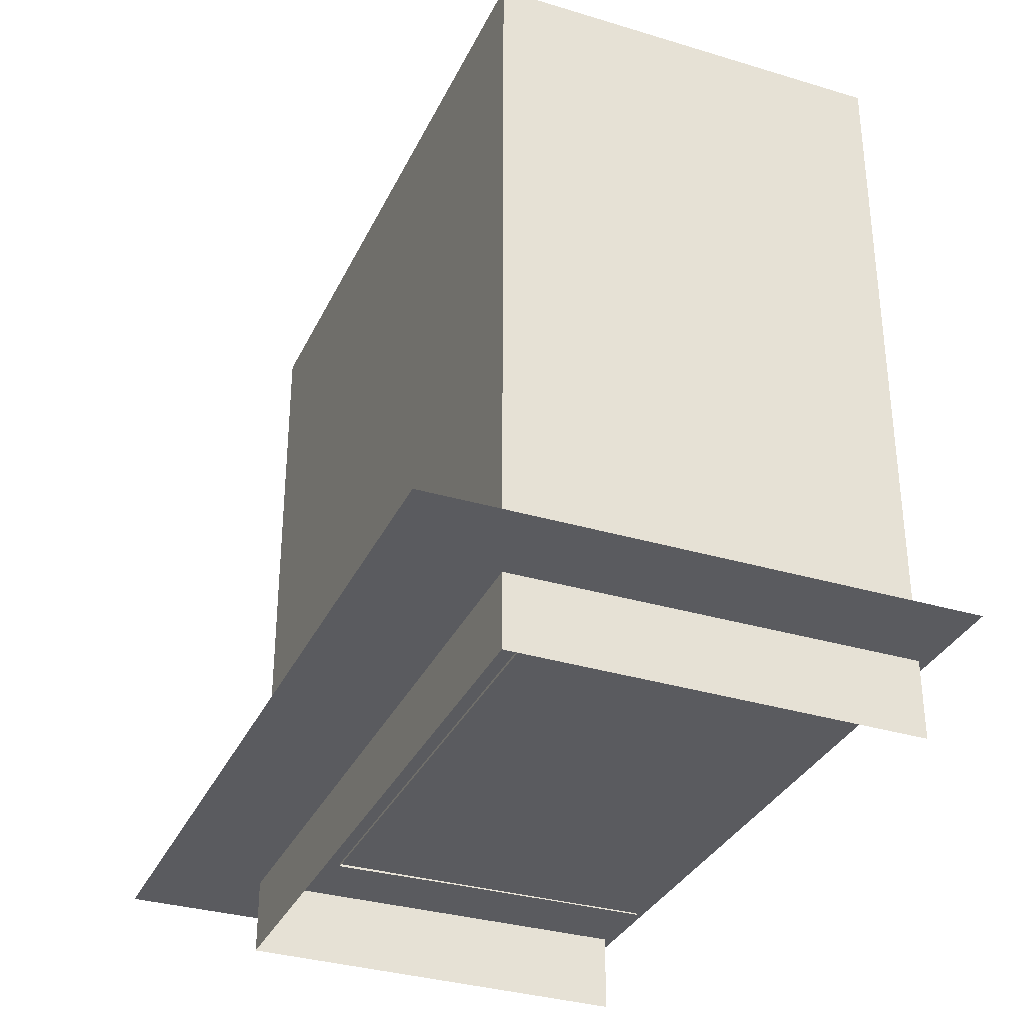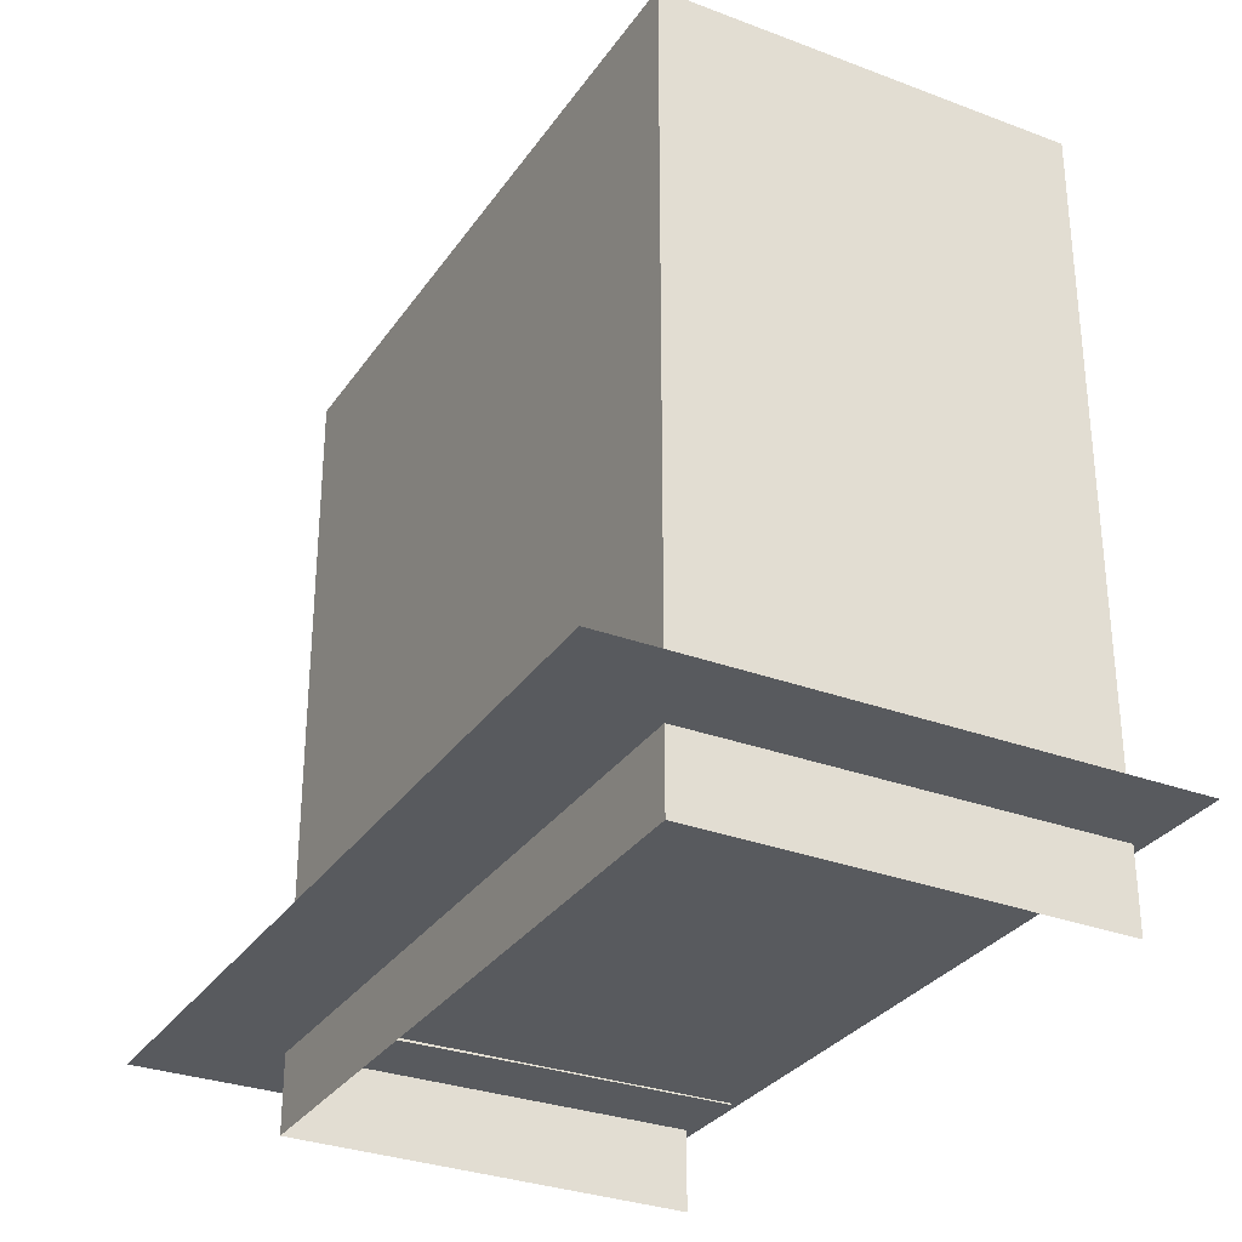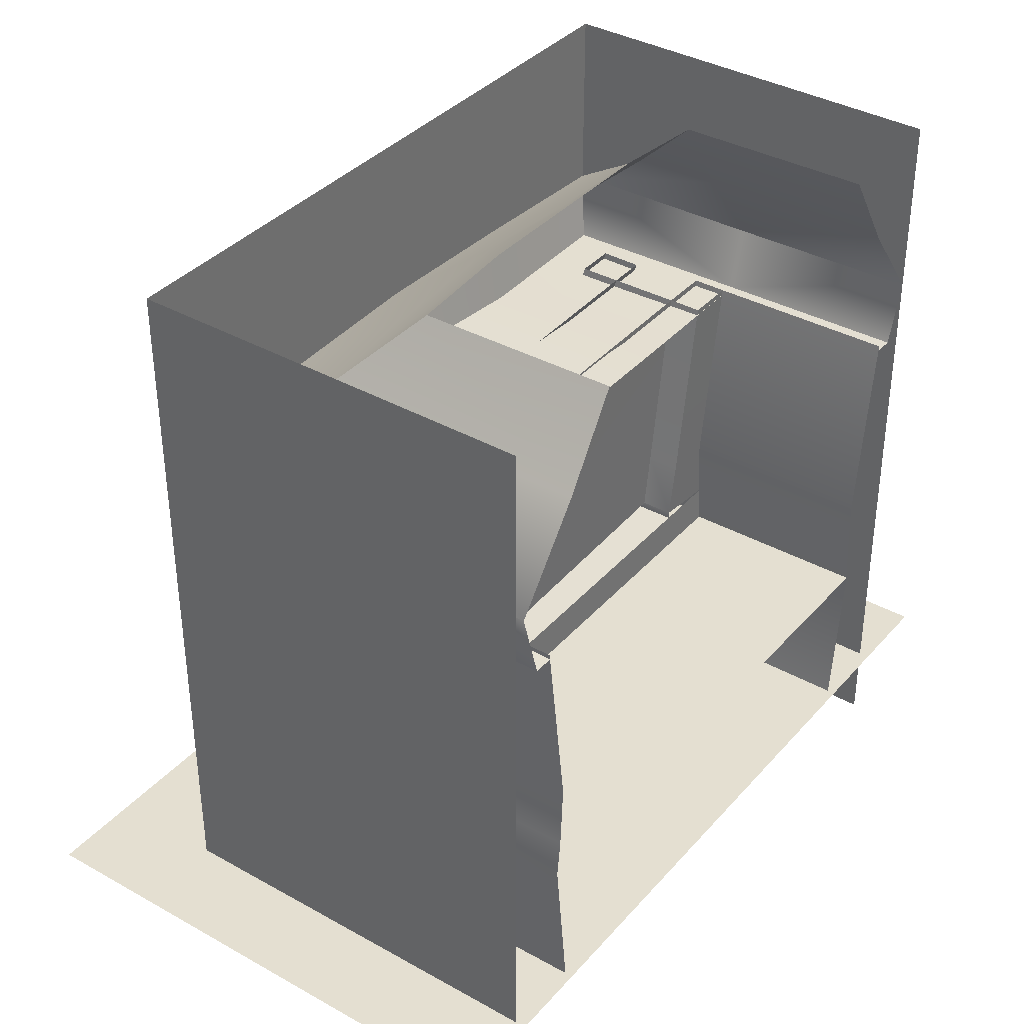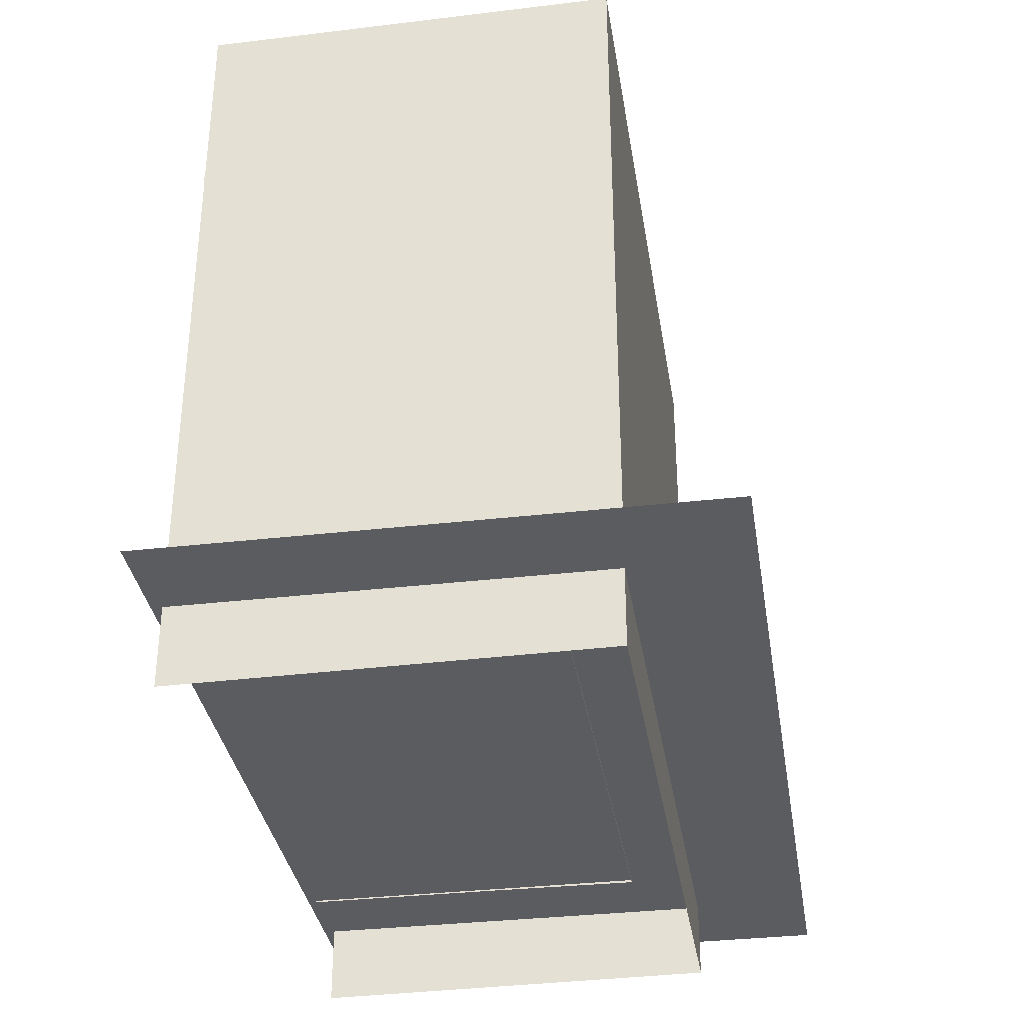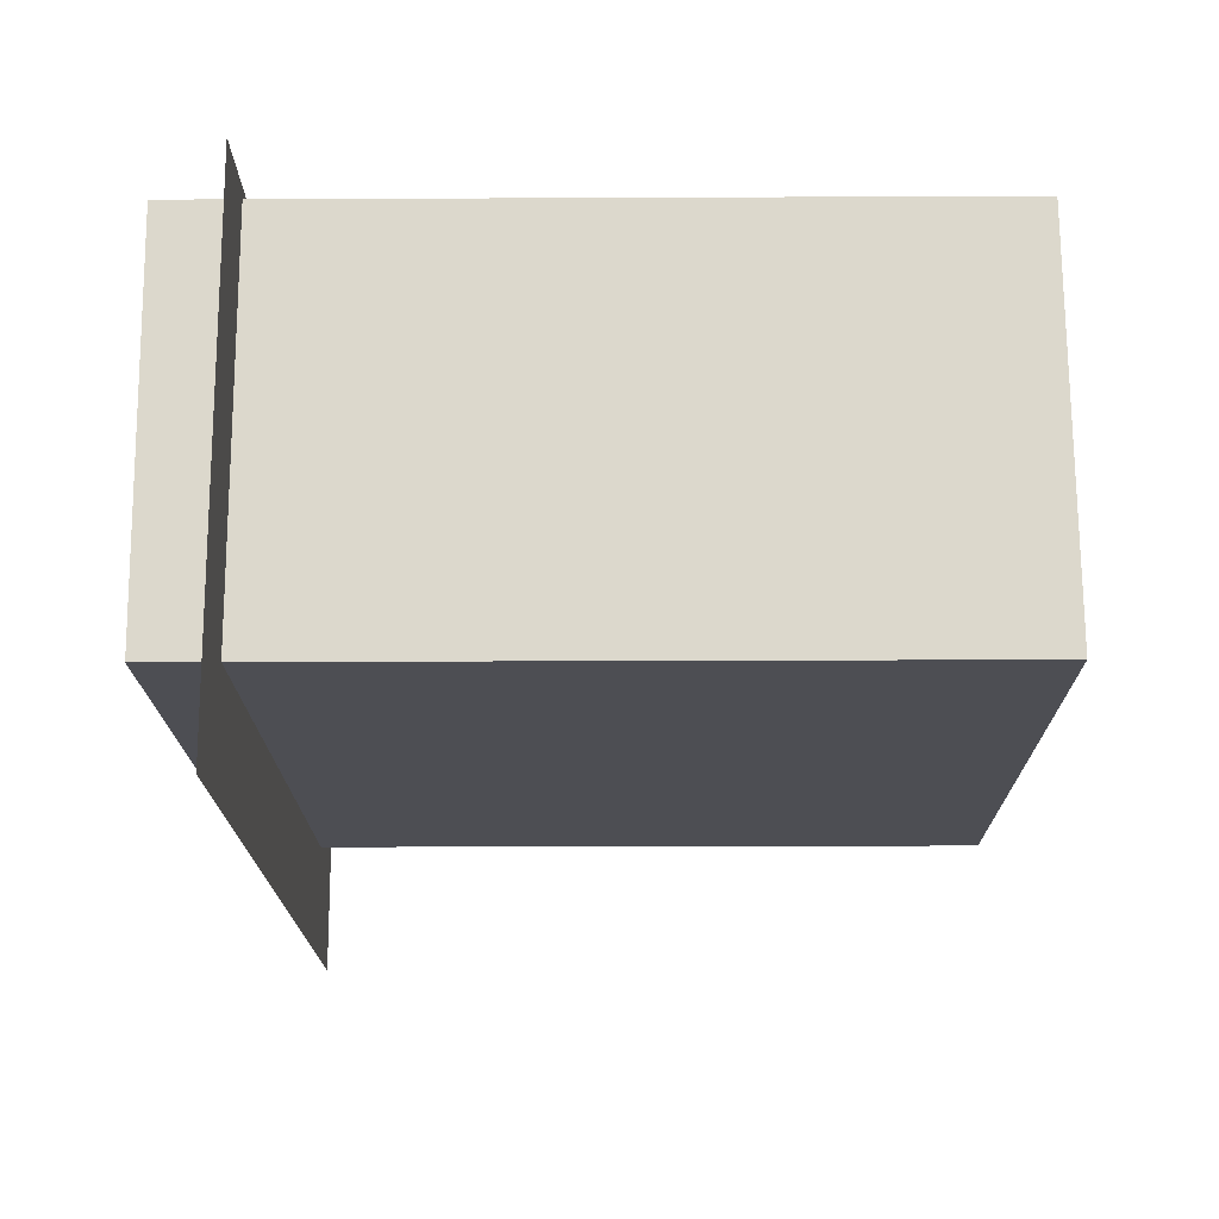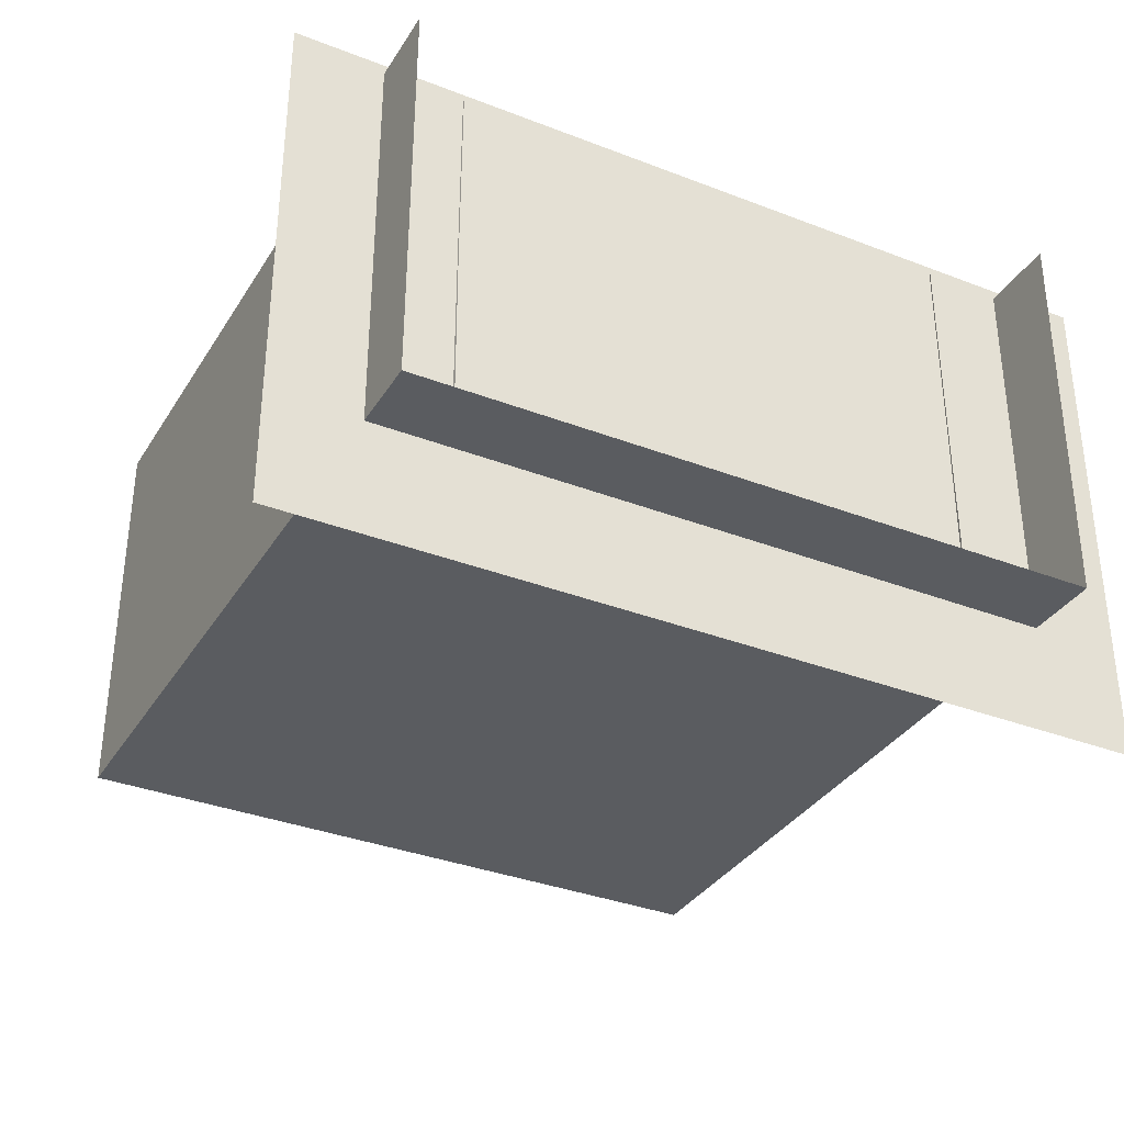
<metadata>
{"format":"obj","ext":"obj","renderer":"f3d","projection":"perspective","resolution":1024,"background":"white","views":[{"elev":-33.0,"azim":67.7,"up":"+Z"},{"elev":-30.6,"azim":61.8,"up":"+Z"},{"elev":36.8,"azim":125.8,"up":"+Z"},{"elev":-34.2,"azim":-81.1,"up":"+Z"},{"elev":-17.4,"azim":-89.4,"up":"+Y"},{"elev":-34.3,"azim":152.4,"up":"+Y"}]}
</metadata>
<code>
v 4.357 0 2.411
v 4.095 0 0
v 4.085 3 0
v 4.357 3 2.411
v 4.287 -0.01291 2.978
v 4.29 3 3
v -4.29 3 3
v -4.356 3 2.411
v -4.356 0 2.411
v -4.312 -0.01291 3.015
v -4.085 3 0
v -4.094 0 0
v -4.628 3 7
v -4.242 3 4
v -4.23 0 4
v -4.627 0.04026 7
v 4.616 0.04026 6.841
v 4.231 0 4
v 4.241 3 4
v 4.628 3 6.841
v -4.924 0.04026 6.912
v -4.924 3 6.918
v -4.628 3 6.916
v -4.627 0.04026 6.908
v 4.608 0.04169 6.792
v 4.615 3 6.761
v 4.924 3 6.762
v 4.924 0.04026 6.756
v -5.238 3 7.85
v -5.238 0 7.84
v 5.238 0 7.84
v 5.238 3 7.85
v -3.329 3 10.54
v -4.168 3 9.233
v -4.168 0 9.223
v -3.328 0 10.53
v -5.238 0 7.84
v 3.328 0 10.53
v 4.168 0 9.223
v 4.168 3 9.233
v 3.329 3 10.54
v 5.238 0 7.84
v 5.238 -3.239 7.84
v 4.168 -1.385 9.133
v 2.084 -1.385 9.355
v 2.619 -3.239 7.964
v -7.675e-09 -1.385 9.507
v 0 -3.239 8.05
v -2.084 -1.385 9.355
v -2.619 -3.239 7.964
v -4.168 -1.385 9.19
v -5.238 -3.239 7.84
v 1.664 0 10.68
v -1.495e-08 0 10.68
v -1.664 0 10.68
v -3.328 0 10.53
v 5.238 -3.239 7.84
v 2.619 -3.239 7.964
v 2.462 -2.977 7.059
v 4.924 -2.977 6.741
v 6.345e-05 -2.977 7.075
v -2.619 -3.239 7.964
v -2.462 -2.977 6.85
v -5.238 -3.239 7.84
v -4.924 -2.977 6.897
v 2.464 0.05125 6.9
v 0.002109 0.05125 6.9
v -2.46 0.05125 6.9
v -4.168 -1.385 9.19
v -4.168 0 9.223
v -3.328 0 10.53
v 4.168 -1.385 9.133
v 4.459 -0.01291 3
v 4.459 0 2.411
v -4.459 0 2.411
v -4.459 -0.01291 3
v 3.412 -2.1 2.871
v 4.459 -2.678 3
v 3.412 -0.01291 2.866
v -3.333 -0.01291 3.11
v -4.459 -2.678 3
v -3.314 -2.1 3.115
v -2.225 -2.678 3.215
v -1.984 -2.1 3.212
v 0.0001689 -2.678 3
v 0.0001689 -2.1 2.997
v 2.303 -2.678 2.866
v 2.061 -2.1 2.863
v 4.095 -2.321 -0.01569
v 4.357 -2.321 2.411
v 2.178 -2.321 2.411
v 2.047 -2.321 -0.01569
v 0.0001689 -2.321 2.411
v 0.0001689 -2.321 -0.01569
v -2.178 -2.321 2.411
v -2.047 -2.321 -0.01569
v -4.356 -2.321 2.411
v -4.094 -2.321 -0.01569
v -4.356 0 2.411
v 4.459 -2.665 2.41
v 2.23 -2.665 2.41
v 0.0001689 -2.665 2.41
v -2.229 -2.665 2.41
v -4.459 -2.665 2.41
v 3.412 -2.075 2.762
v 2.068 -2.075 2.811
v -0.02163 -2.075 2.887
v -1.993 -2.075 2.959
v -3.314 -2.075 3.007
v -3.333 -0.01291 3.002
v 3.412 -0.01291 2.757
v -4.294 -0.5295 3
v -4.245 -0.519 4
v -4.632 -0.4863 7
v -3.329 -0.5197 3.11
v -3.464 -0.519 4
v -3.851 -0.4863 7
v -3.464 0 4
v -3.851 0.04026 7
v 3.412 -0.5295 2.866
v 3.464 -0.519 4
v 3.464 0 4
v 3.799 -0.4863 6.9
v 3.799 0.04026 6.9
v 4.295 -0.5295 3
v 4.246 -0.519 4
v 4.632 -0.4863 6.841
v 4.616 0.04026 6.841
v 3.396 -2.678 2.934
v 3.464 -2.9 4
v 3.464 -2.3 4
v 3.799 -2.225 6.841
v 3.799 -1.58 6.841
v 4.3 -2.678 2.99
v 4.236 -2.9 4
v 4.5 -2.225 6.841
v 4.28 -2.075 3.005
v 4.221 -2.3 4
v 4.484 -1.58 6.841
v -4.285 -2.678 3.017
v -4.235 -2.9 4
v -4.22 -2.3 4
v -4.278 -2.075 3.005
v -4.484 -2.225 7
v -4.468 -1.58 7
v -3.314 -2.678 3.11
v -3.445 -2.9 4
v -3.851 -2.225 7
v -3.445 -2.3 4
v -3.851 -1.58 7
v 3.412 -2.1 2.7
v -6.731 -5.057 0.025
v 6.739 -5.057 0.025
v 6.739 3.123 0.025
v -6.731 3.123 0.025
v -5.322 -3.297 10.64
v -5.322 2.956 10.59
v -5.322 2.965 -1.208
v -5.322 -3.297 -1.159
v 5.342 -3.297 -1.138
v 5.342 2.959 -1.188
v 5.342 2.95 10.56
v 5.342 -3.297 10.61
g side_ext cc
f 1 2 3 4
f 5 1 4 6
f 7 8 9 10
f 8 11 12 9
f 13 14 15 16
f 14 7 10 15
f 17 18 19 20
f 18 5 6 19
g roof cc
f 21 22 23 24
f 25 26 27 28
f 29 22 21 30
f 31 28 27 32
f 33 34 35 36
f 34 29 37 35
f 38 39 40 41
f 39 42 32 40
f 43 44 45 46
f 45 47 48 46
f 47 49 50 48
f 49 51 52 50
f 44 38 53 45
f 53 54 47 45
f 54 55 49 47
f 55 56 51 49
f 57 58 59 60
f 58 48 61 59
f 48 62 63 61
f 62 64 65 63
f 60 59 66 28
f 59 61 67 66
f 61 63 68 67
f 63 65 21 68
f 21 65 64 30
f 64 69 70 37
f 69 71 70
f 38 72 39
f 72 57 42 39
f 57 60 28 31
g base1 cc
f 73 74 75 76
f 77 78 73 79
f 80 76 81 82
f 82 81 83 84
f 83 85 86 84
f 85 87 88 86
f 87 78 77 88
f 89 90 91 92
f 91 93 94 92
f 93 95 96 94
f 95 97 98 96
f 98 97 99 12
f 100 78 87 101
f 87 85 102 101
f 85 83 103 102
f 83 81 104 103
f 2 1 90 89
f 104 81 76 75
f 74 73 78 100
f 77 105 106 88
f 88 106 107 86
f 107 108 84 86
f 108 109 82 84
f 109 110 80 82
f 8 4 1 9
f 74 100 104 75
f 111 105 77 79
g frame cc
f 112 113 15 10
f 113 114 16 15
f 115 116 113 112
f 116 117 114 113
f 80 118 116 115
f 118 119 117 116
f 10 15 118 80
f 15 16 119 118
f 120 121 122 79
f 121 123 124 122
f 125 126 121 120
f 126 127 123 121
f 5 18 126 125
f 18 128 127 126
f 79 122 18 5
f 122 124 128 18
f 129 130 131 77
f 130 132 133 131
f 134 135 130 129
f 135 136 132 130
f 137 138 135 134
f 138 139 136 135
f 77 131 138 137
f 131 133 139 138
f 140 141 142 143
f 141 144 145 142
f 146 147 141 140
f 147 148 144 141
f 82 149 147 146
f 149 150 148 147
f 143 142 149 82
f 142 145 150 149
g showcase1 cc
f 111 110 109 105
f 117 116 115 120 121 123
f 82 149 116 115
f 149 150 117 116
f 120 121 131 151
f 121 123 133 131
f 82 151 131 149
f 131 133 150 149
g shadow cc
f 152 153 154 155
g camera_barrier cc
f 156 157 158 159
f 160 161 162 163
f 159 160 163 156

</code>
